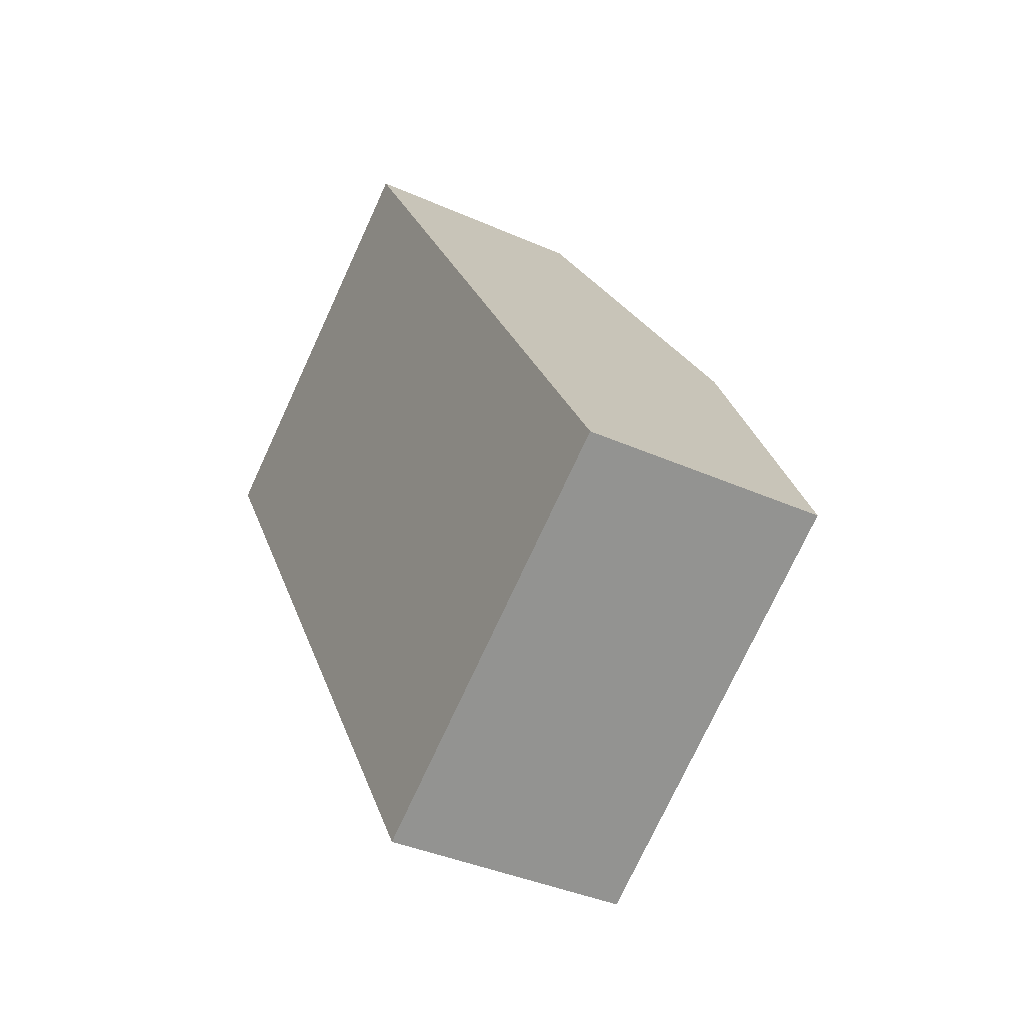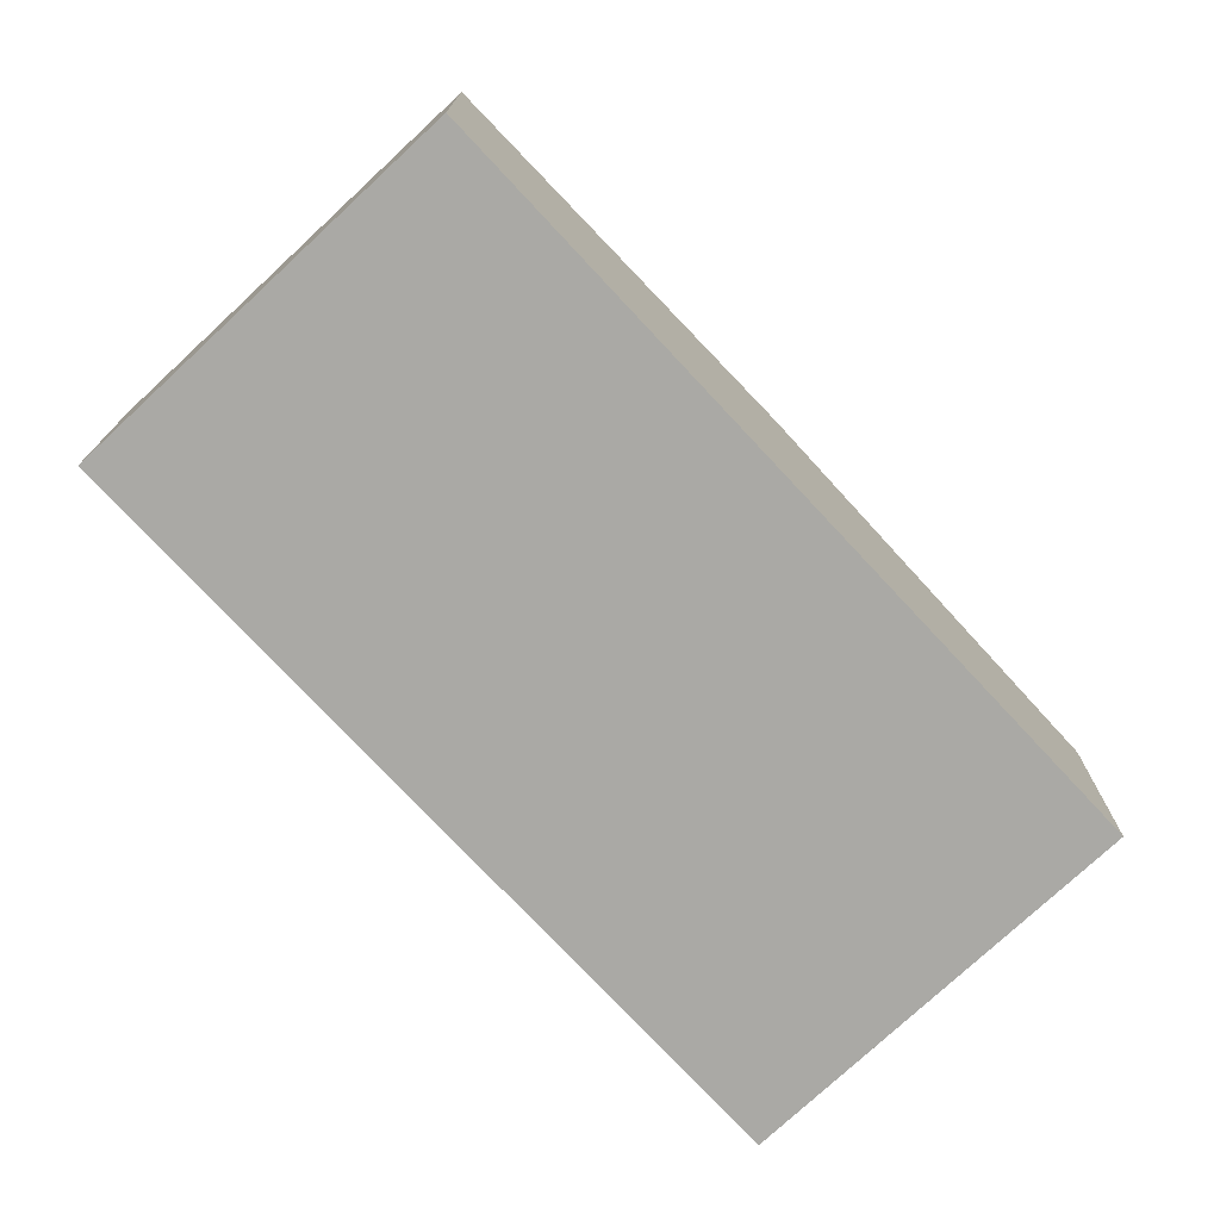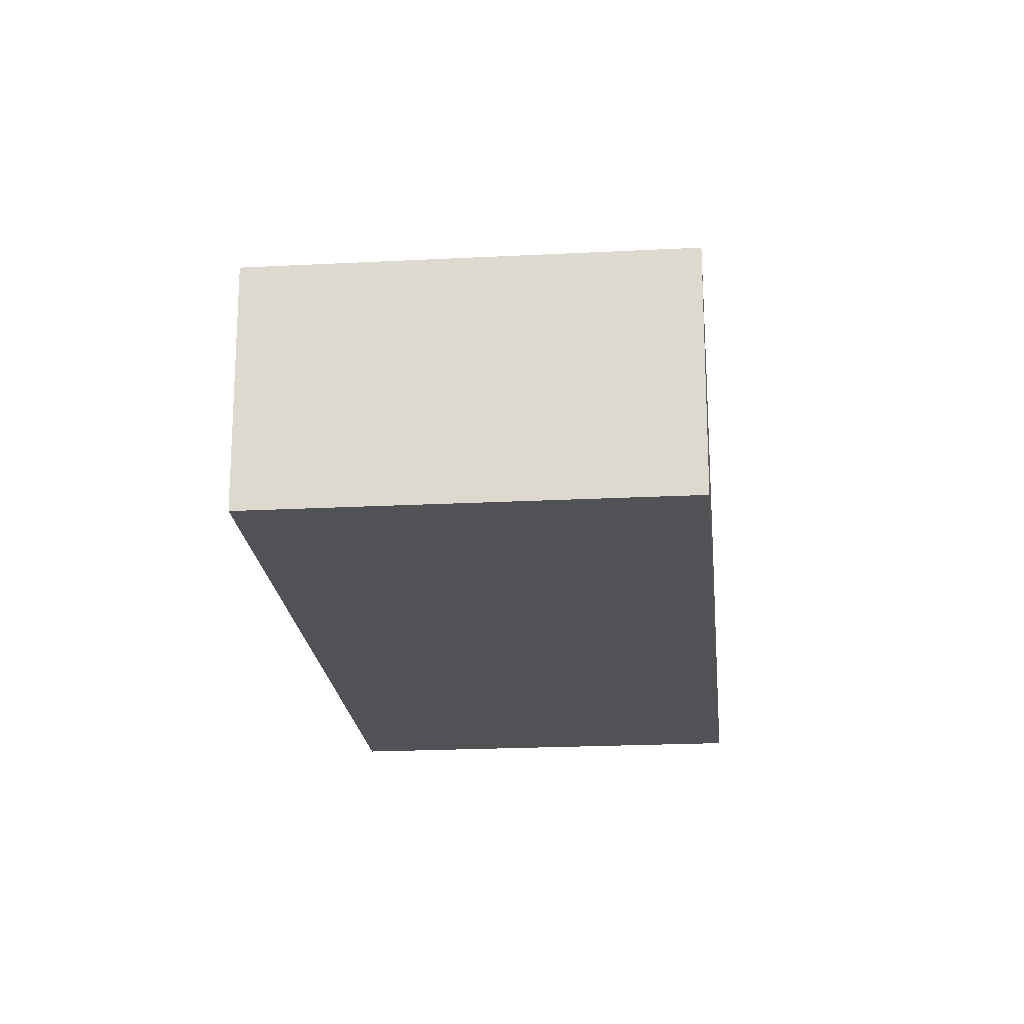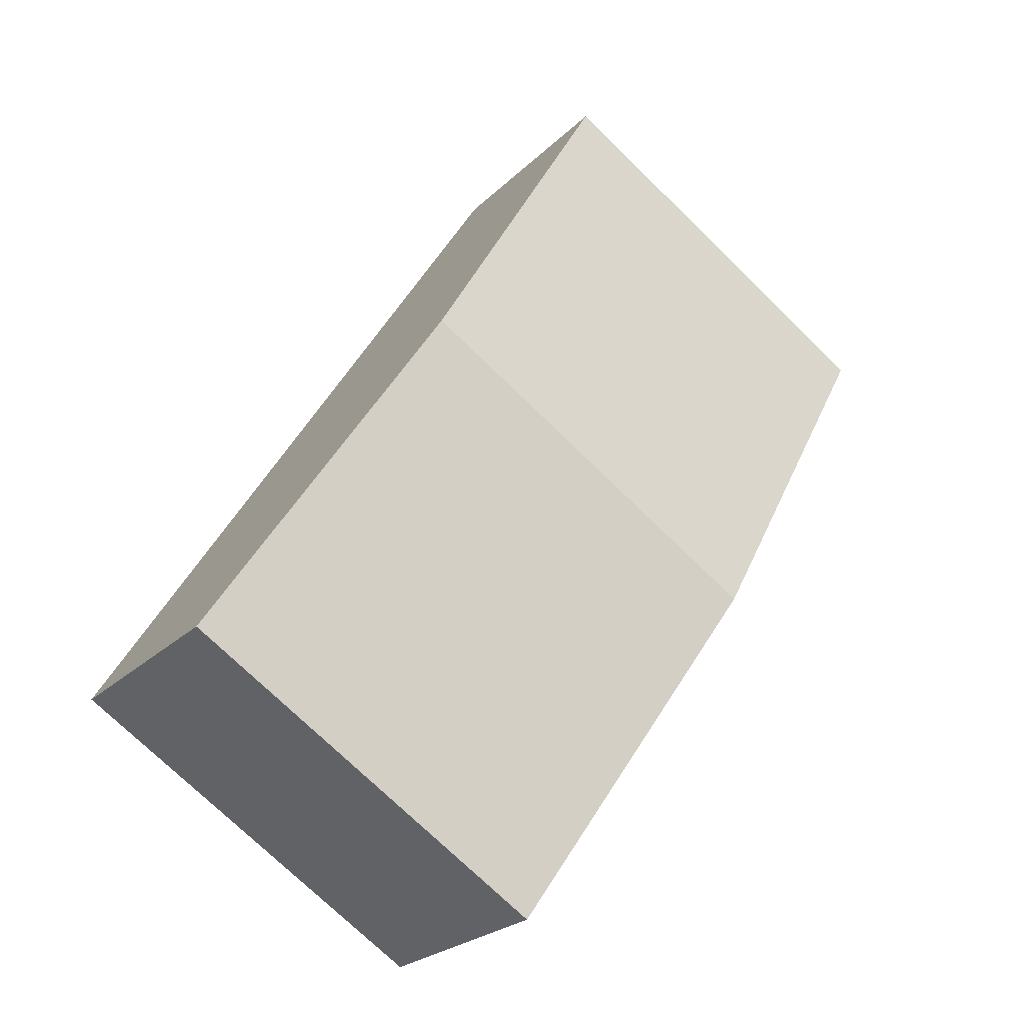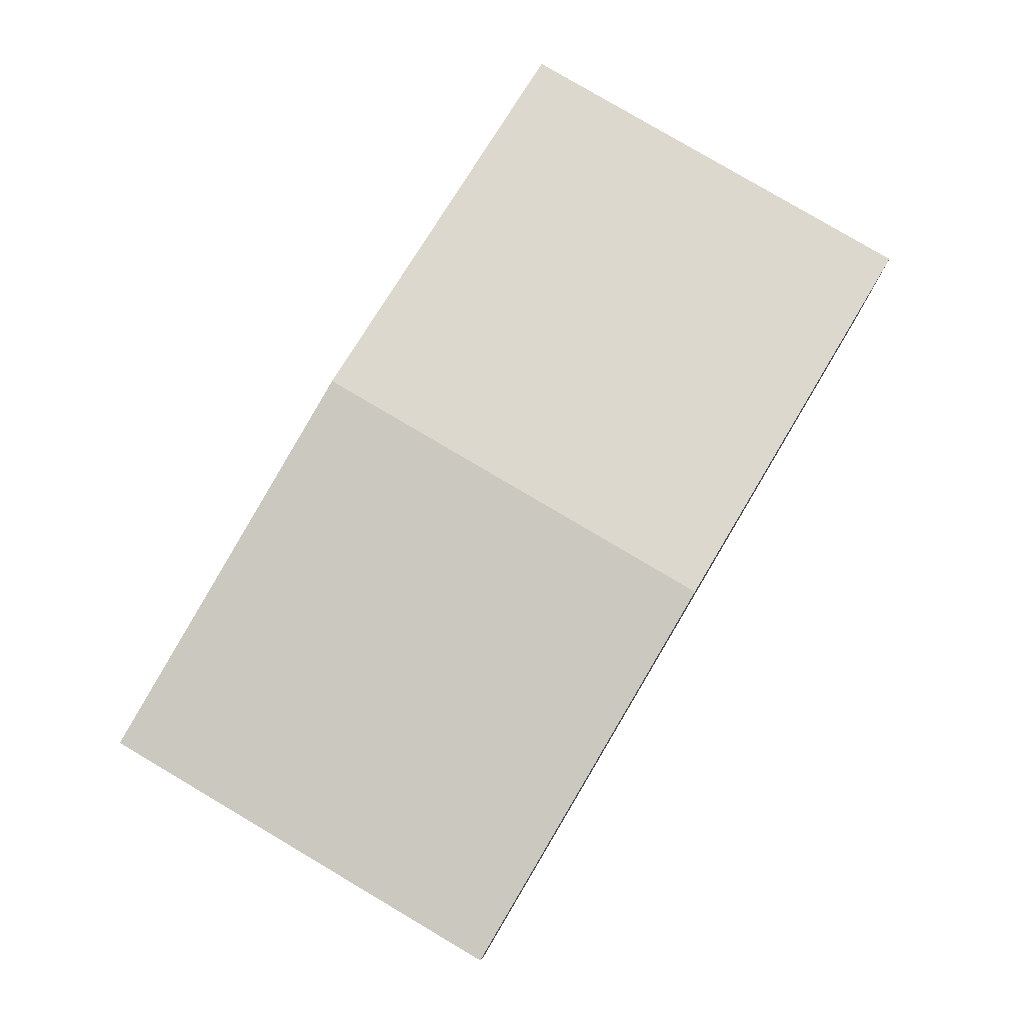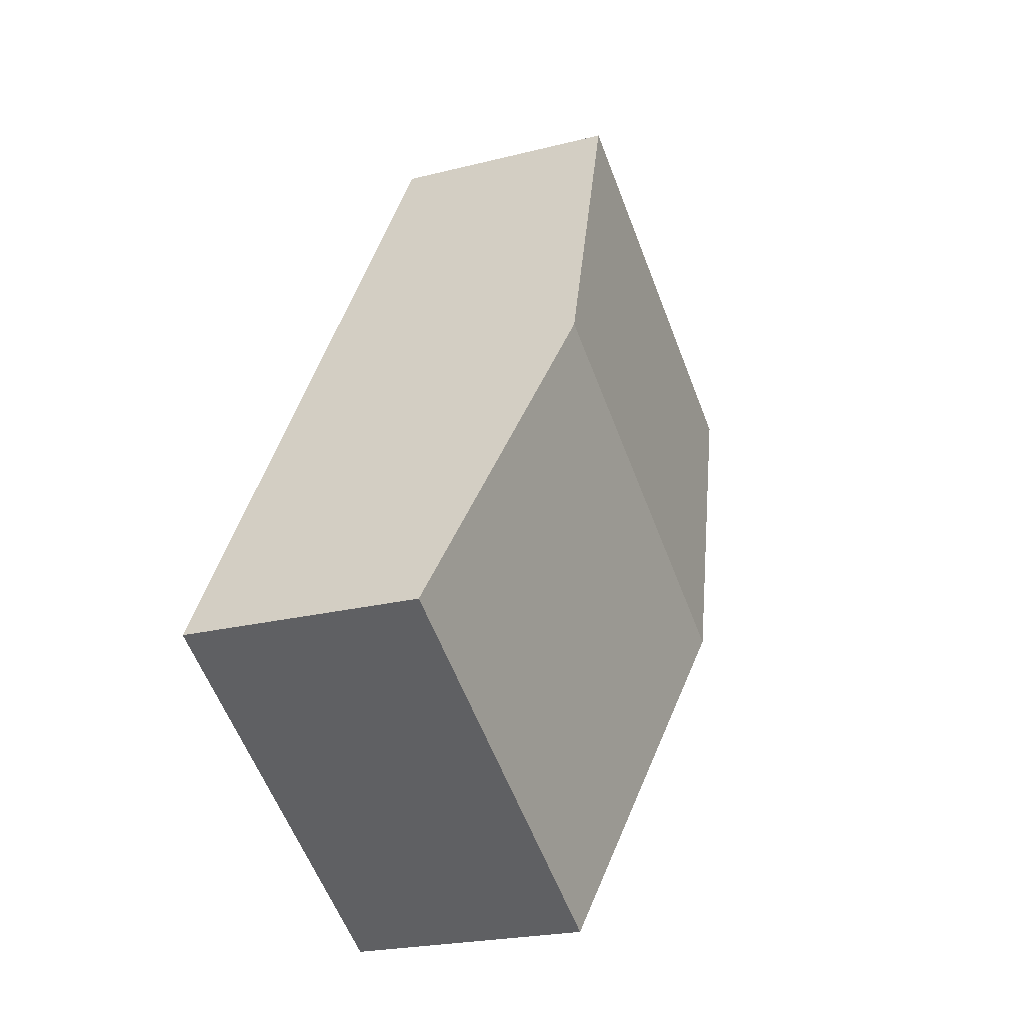
<metadata>
{"format":"obj","ext":"obj","renderer":"f3d","projection":"perspective","resolution":1024,"background":"white","views":[{"elev":-38.3,"azim":60.6,"up":"+Z"},{"elev":-75.4,"azim":-168.8,"up":"+Y"},{"elev":-20.6,"azim":-26.4,"up":"+Y"},{"elev":-24.0,"azim":147.2,"up":"+Z"},{"elev":79.7,"azim":-1.2,"up":"+Y"},{"elev":-22.1,"azim":114.1,"up":"+Z"}]}
</metadata>
<code>
v  1.978 2.658 -3.188
v  7.172 2.139 -4.38
v  3.956 2.139 -6.376
v  5.194 2.658 -1.192
v  0 2.139 1.31e-16
v  3.216 2.139 1.996
v  0 0 0
v  3.216 -1.222e-16 1.996
v  5.194 7.299e-17 -1.192
v  7.172 2.682e-16 -4.38
v  3.956 3.904e-16 -6.376
v  1.978 1.952e-16 -3.188
g defaultobject
f 1 2 3
f 2 1 4
f 5 4 1
f 4 5 6
f 7 6 5
f 6 7 8
f 8 4 6
f 4 8 9
f 4 9 2
f 2 9 10
f 10 3 2
f 3 10 11
f 1 7 5
f 7 1 12
f 12 1 3
f 12 3 11
f 7 9 8
f 9 7 12
f 9 12 10
f 10 12 11

</code>
